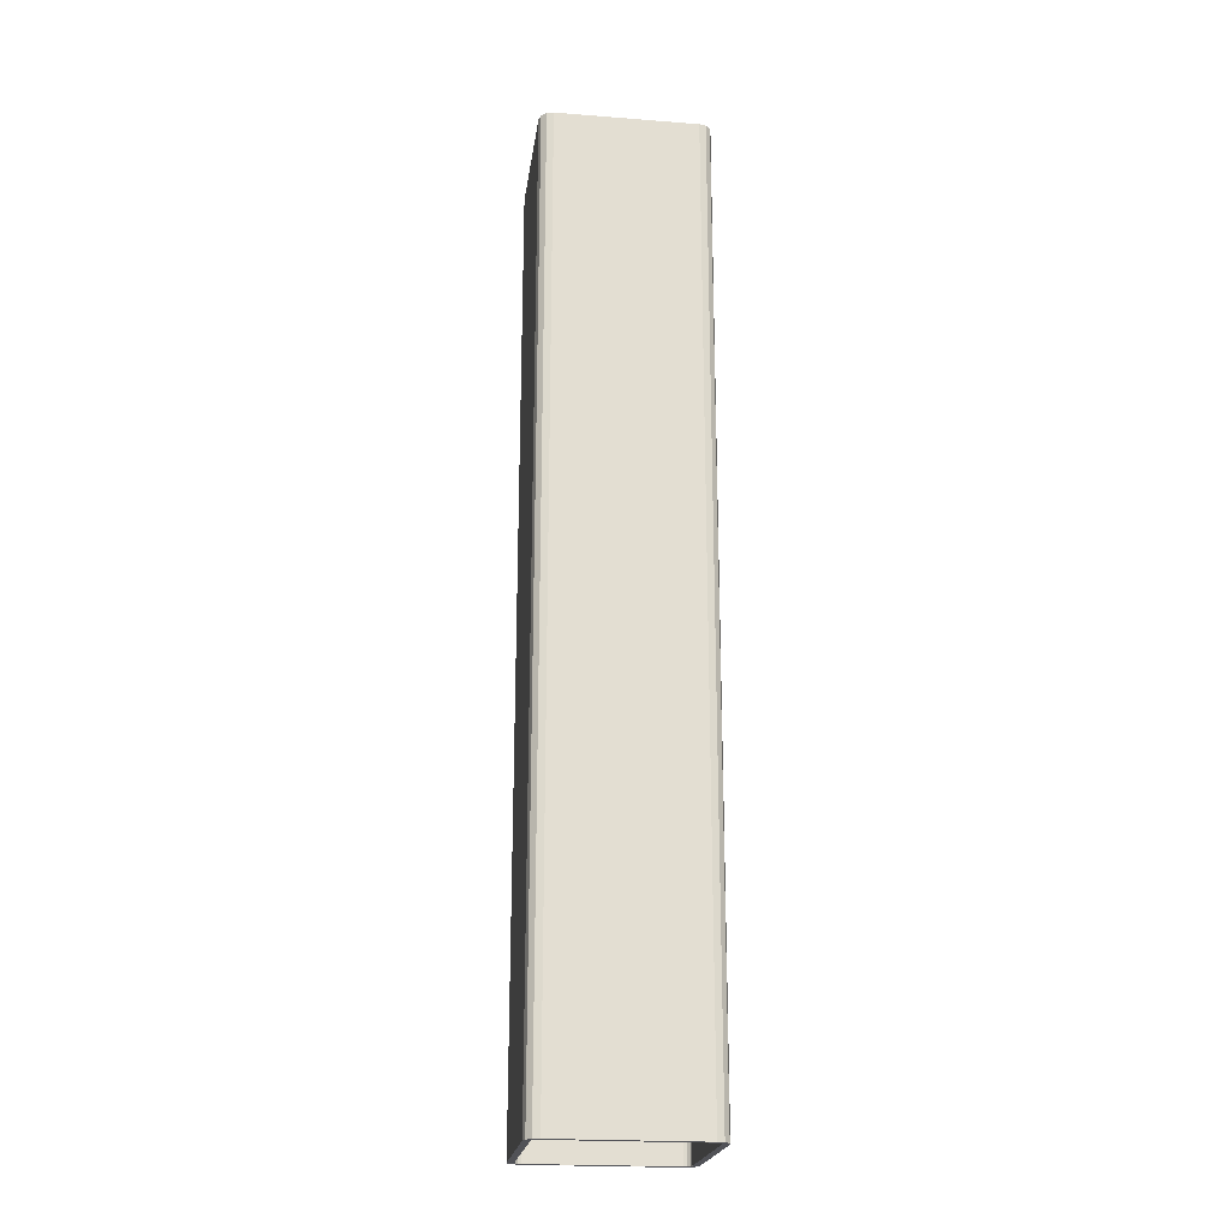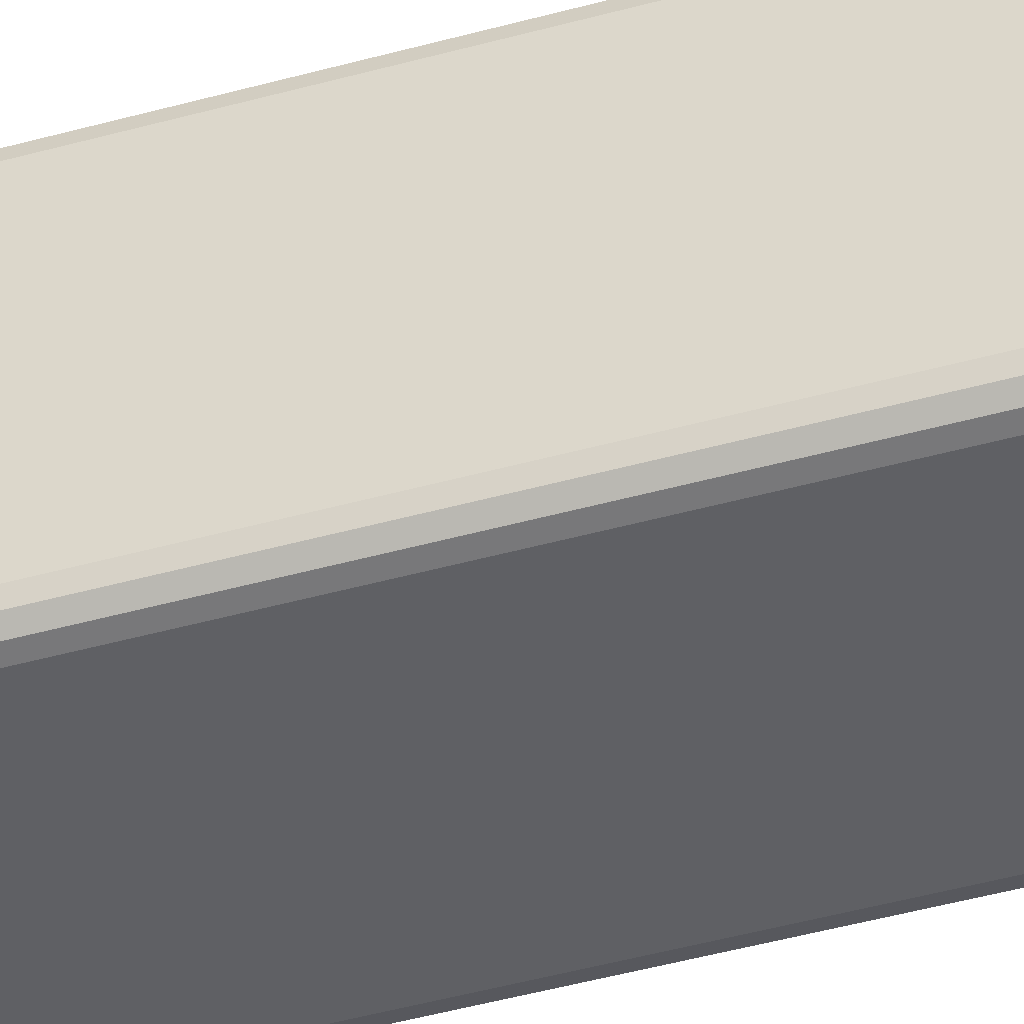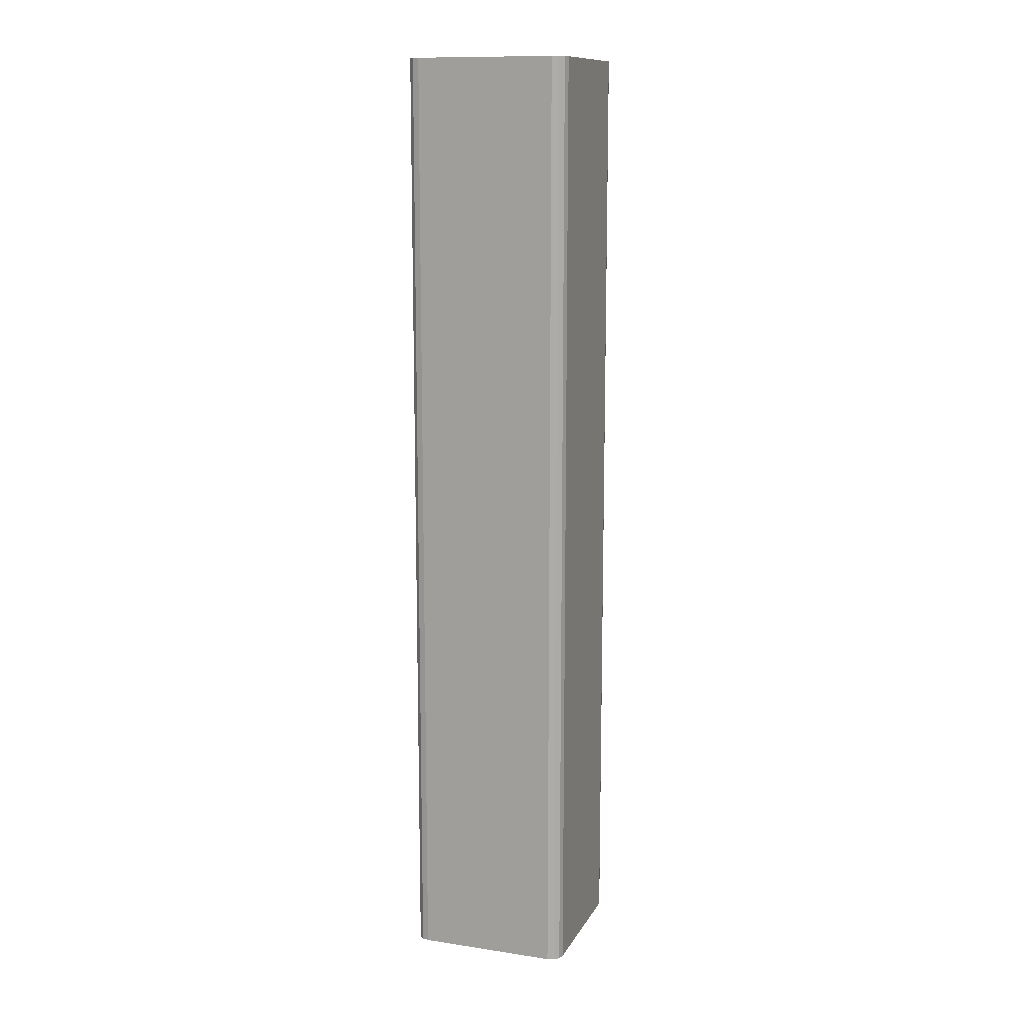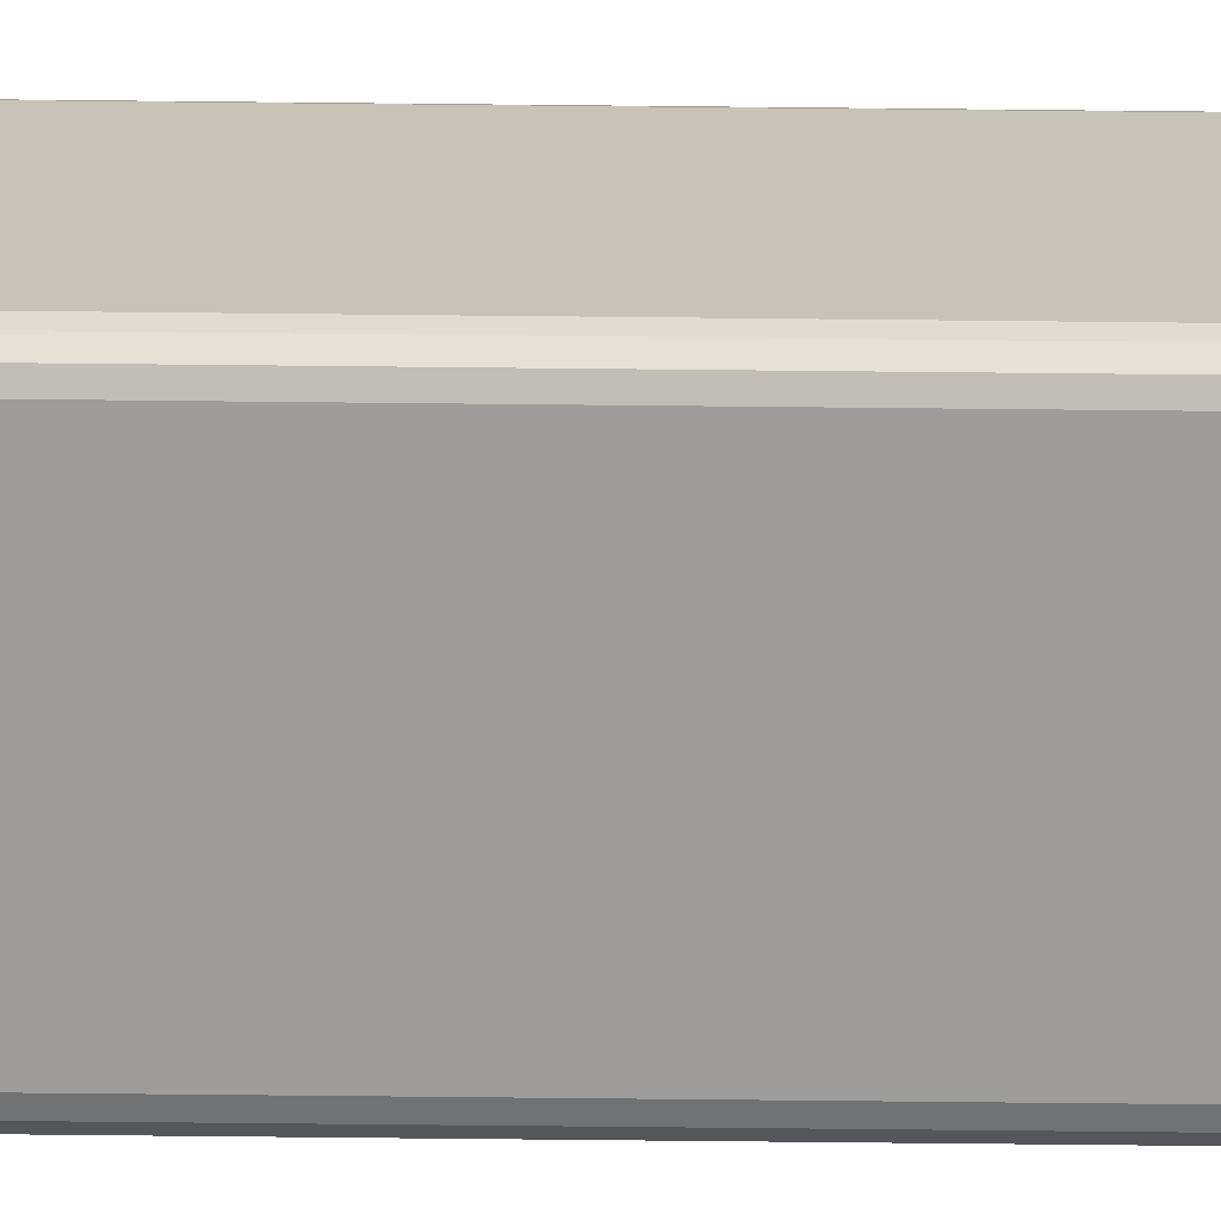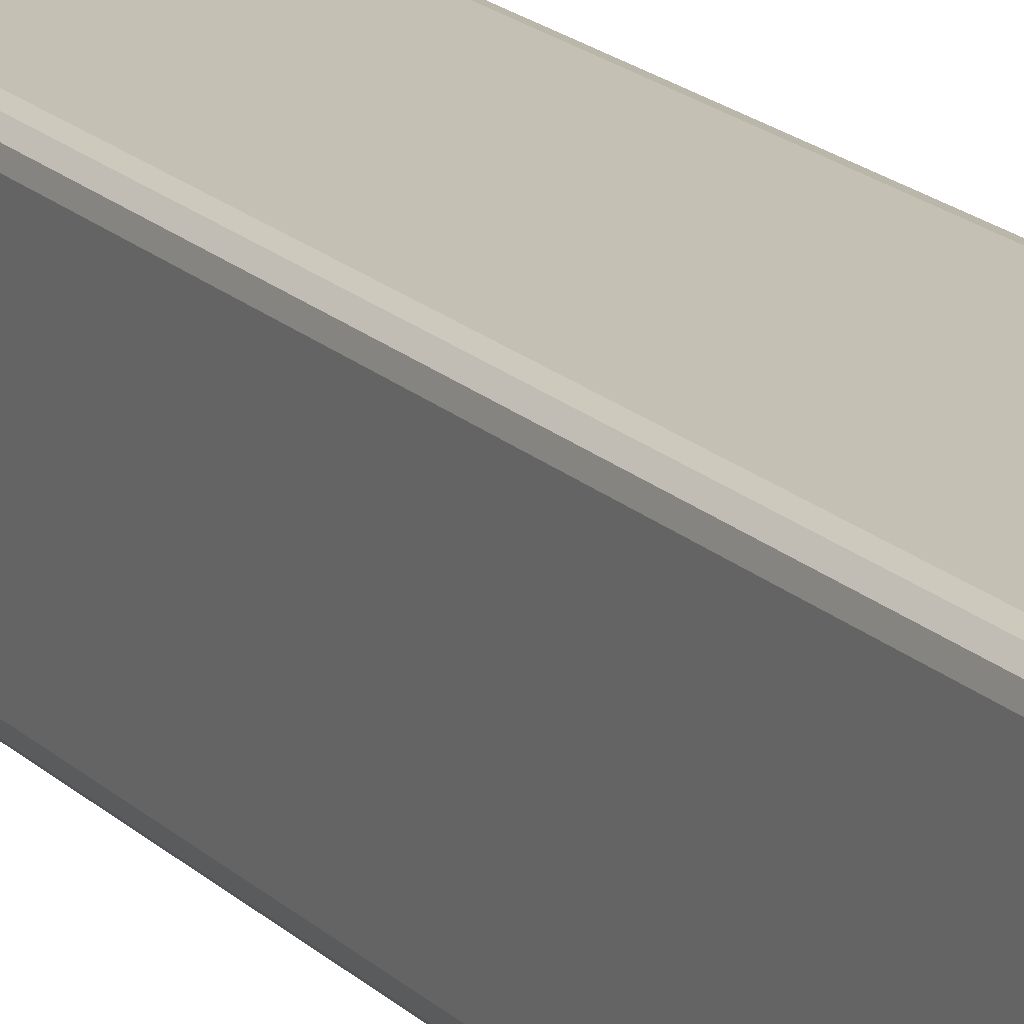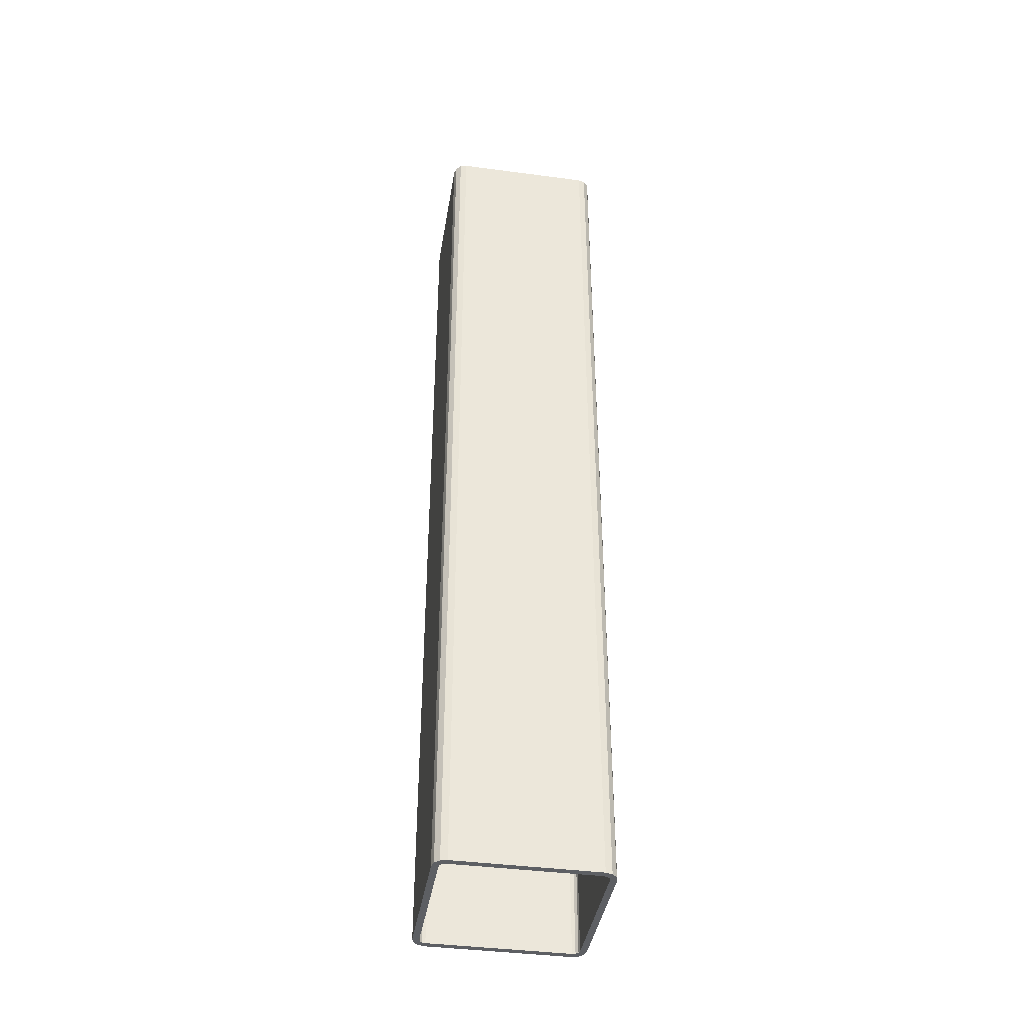
<metadata>
{"format":"obj","ext":"obj","renderer":"f3d","projection":"perspective","resolution":1024,"background":"white","views":[{"elev":-21.6,"azim":-7.8,"up":"+Z"},{"elev":-43.9,"azim":-71.7,"up":"+Y"},{"elev":12.3,"azim":-160.7,"up":"+Z"},{"elev":-70.6,"azim":89.4,"up":"+Y"},{"elev":18.2,"azim":150.2,"up":"+Y"},{"elev":-40.3,"azim":-99.2,"up":"+Z"}]}
</metadata>
<code>
v -0.016 0.0175 -0.009
v -0.016 0.0175 -0.009
v -0.016 0.019 -0.009
v -0.016 0.019 -0.009
v -0.01675 0.0173 -0.009
v -0.01675 0.0173 -0.009
v -0.0175 0.0186 -0.009
v -0.0175 0.0186 -0.009
v -0.0173 0.01675 -0.009
v -0.0173 0.01675 -0.009
v -0.0186 0.0175 -0.009
v -0.0186 0.0175 -0.009
v -0.0175 0.016 -0.009
v -0.0175 0.016 -0.009
v -0.019 0.016 -0.009
v -0.019 0.016 -0.009
v -0.0175 -0.016 -0.009
v -0.0175 -0.016 -0.009
v -0.019 -0.016 -0.009
v -0.019 -0.016 -0.009
v -0.0173 -0.01675 -0.009
v -0.0173 -0.01675 -0.009
v -0.0186 -0.0175 -0.009
v -0.0186 -0.0175 -0.009
v -0.01675 -0.0173 -0.009
v -0.01675 -0.0173 -0.009
v -0.0175 -0.0186 -0.009
v -0.0175 -0.0186 -0.009
v -0.016 -0.0175 -0.009
v -0.016 -0.0175 -0.009
v -0.016 -0.019 -0.009
v -0.016 -0.019 -0.009
v 0.016 -0.0175 -0.009
v 0.016 -0.0175 -0.009
v 0.016 -0.019 -0.009
v 0.016 -0.019 -0.009
v 0.01675 -0.0173 -0.009
v 0.01675 -0.0173 -0.009
v 0.0175 -0.0186 -0.009
v 0.0175 -0.0186 -0.009
v 0.0173 -0.01675 -0.009
v 0.0173 -0.01675 -0.009
v 0.0186 -0.0175 -0.009
v 0.0186 -0.0175 -0.009
v 0.0175 -0.016 -0.009
v 0.0175 -0.016 -0.009
v 0.019 -0.016 -0.009
v 0.019 -0.016 -0.009
v 0.0175 0.016 -0.009
v 0.0175 0.016 -0.009
v 0.019 0.016 -0.009
v 0.019 0.016 -0.009
v 0.0173 0.01675 -0.009
v 0.0173 0.01675 -0.009
v 0.0186 0.0175 -0.009
v 0.0186 0.0175 -0.009
v 0.01675 0.0173 -0.009
v 0.01675 0.0173 -0.009
v 0.0175 0.0186 -0.009
v 0.0175 0.0186 -0.009
v 0.016 0.0175 -0.009
v 0.016 0.0175 -0.009
v 0.016 0.019 -0.009
v 0.016 0.019 -0.009
v -0.016 0.0175 -0.2265
v -0.016 0.0175 -0.2265
v -0.016 0.0175 -0.2265
v -0.016 0.019 -0.2265
v -0.016 0.019 -0.2265
v -0.016 0.019 -0.2265
v 0.016 0.0175 -0.2265
v 0.016 0.0175 -0.2265
v 0.016 0.0175 -0.2265
v 0.016 0.0175 -0.2265
v 0.016 0.019 -0.2265
v 0.016 0.019 -0.2265
v 0.016 0.019 -0.2265
v 0.016 0.019 -0.2265
v 0.01675 0.0173 -0.2265
v 0.01675 0.0173 -0.2265
v 0.01675 0.0173 -0.2265
v 0.01675 0.0173 -0.2265
v 0.0175 0.0186 -0.2265
v 0.0175 0.0186 -0.2265
v 0.0175 0.0186 -0.2265
v 0.0173 0.01675 -0.2265
v 0.0173 0.01675 -0.2265
v 0.0173 0.01675 -0.2265
v 0.0186 0.0175 -0.2265
v 0.0186 0.0175 -0.2265
v 0.0186 0.0175 -0.2265
v 0.0175 0.016 -0.2265
v 0.0175 0.016 -0.2265
v 0.0175 0.016 -0.2265
v 0.019 0.016 -0.2265
v 0.019 0.016 -0.2265
v 0.019 0.016 -0.2265
v 0.0175 -0.016 -0.2265
v 0.0175 -0.016 -0.2265
v 0.0175 -0.016 -0.2265
v 0.019 -0.016 -0.2265
v 0.019 -0.016 -0.2265
v 0.019 -0.016 -0.2265
v 0.0173 -0.01675 -0.2265
v 0.0173 -0.01675 -0.2265
v 0.0173 -0.01675 -0.2265
v 0.0186 -0.0175 -0.2265
v 0.0186 -0.0175 -0.2265
v 0.0186 -0.0175 -0.2265
v 0.01675 -0.0173 -0.2265
v 0.01675 -0.0173 -0.2265
v 0.01675 -0.0173 -0.2265
v 0.0175 -0.0186 -0.2265
v 0.0175 -0.0186 -0.2265
v 0.0175 -0.0186 -0.2265
v 0.016 -0.0175 -0.2265
v 0.016 -0.0175 -0.2265
v 0.016 -0.0175 -0.2265
v 0.016 -0.019 -0.2265
v 0.016 -0.019 -0.2265
v 0.016 -0.019 -0.2265
v -0.016 -0.0175 -0.2265
v -0.016 -0.0175 -0.2265
v -0.016 -0.0175 -0.2265
v -0.016 -0.0175 -0.2265
v -0.016 -0.019 -0.2265
v -0.016 -0.019 -0.2265
v -0.016 -0.019 -0.2265
v -0.016 -0.019 -0.2265
v -0.01675 -0.0173 -0.2265
v -0.01675 -0.0173 -0.2265
v -0.01675 -0.0173 -0.2265
v -0.01675 -0.0173 -0.2265
v -0.0175 -0.0186 -0.2265
v -0.0175 -0.0186 -0.2265
v -0.0175 -0.0186 -0.2265
v -0.0173 -0.01675 -0.2265
v -0.0173 -0.01675 -0.2265
v -0.0173 -0.01675 -0.2265
v -0.0186 -0.0175 -0.2265
v -0.0186 -0.0175 -0.2265
v -0.0186 -0.0175 -0.2265
v -0.0175 -0.016 -0.2265
v -0.0175 -0.016 -0.2265
v -0.0175 -0.016 -0.2265
v -0.019 -0.016 -0.2265
v -0.019 -0.016 -0.2265
v -0.019 -0.016 -0.2265
v -0.0175 0.016 -0.2265
v -0.0175 0.016 -0.2265
v -0.0175 0.016 -0.2265
v -0.019 0.016 -0.2265
v -0.019 0.016 -0.2265
v -0.019 0.016 -0.2265
v -0.0173 0.01675 -0.2265
v -0.0173 0.01675 -0.2265
v -0.0173 0.01675 -0.2265
v -0.0186 0.0175 -0.2265
v -0.0186 0.0175 -0.2265
v -0.0186 0.0175 -0.2265
v -0.01675 0.0173 -0.2265
v -0.01675 0.0173 -0.2265
v -0.01675 0.0173 -0.2265
v -0.0175 0.0186 -0.2265
v -0.0175 0.0186 -0.2265
v -0.0175 0.0186 -0.2265
f 66 68 71
f 71 68 75
f 73 76 80
f 81 75 84
f 81 84 86
f 86 84 90
f 86 90 93
f 93 90 95
f 93 95 98
f 98 95 102
f 98 102 104
f 104 102 108
f 104 108 110
f 110 108 115
f 110 115 117
f 117 115 119
f 117 119 122
f 122 119 127
f 124 128 132
f 130 127 134
f 130 134 138
f 138 134 141
f 138 141 145
f 145 141 147
f 145 147 151
f 151 147 153
f 151 153 155
f 155 153 158
f 155 158 161
f 161 158 166
f 161 166 66
f 66 166 68
f 3 70 164
f 3 164 7
f 8 165 159
f 8 159 12
f 11 160 152
f 11 152 15
f 20 16 148
f 148 16 154
f 19 146 142
f 19 142 24
f 23 140 136
f 23 136 28
f 27 135 126
f 27 126 31
f 36 32 121
f 121 32 129
f 35 120 113
f 35 113 40
f 39 114 107
f 39 107 44
f 43 109 101
f 43 101 47
f 51 48 96
f 96 48 103
f 52 97 91
f 52 91 55
f 56 89 83
f 56 83 59
f 60 85 78
f 60 78 63
f 4 64 69
f 69 64 77
f 29 123 26
f 26 123 131
f 25 133 21
f 21 133 139
f 22 137 18
f 18 137 143
f 30 34 125
f 125 34 118
f 45 99 42
f 42 99 106
f 41 105 37
f 37 105 111
f 38 112 33
f 33 112 116
f 46 49 100
f 100 49 94
f 61 72 57
f 57 72 82
f 58 79 53
f 53 79 87
f 54 88 50
f 50 88 92
f 62 1 74
f 74 1 67
f 13 149 9
f 9 149 156
f 10 157 6
f 6 157 162
f 5 163 2
f 2 163 65
f 14 17 150
f 150 17 144

</code>
